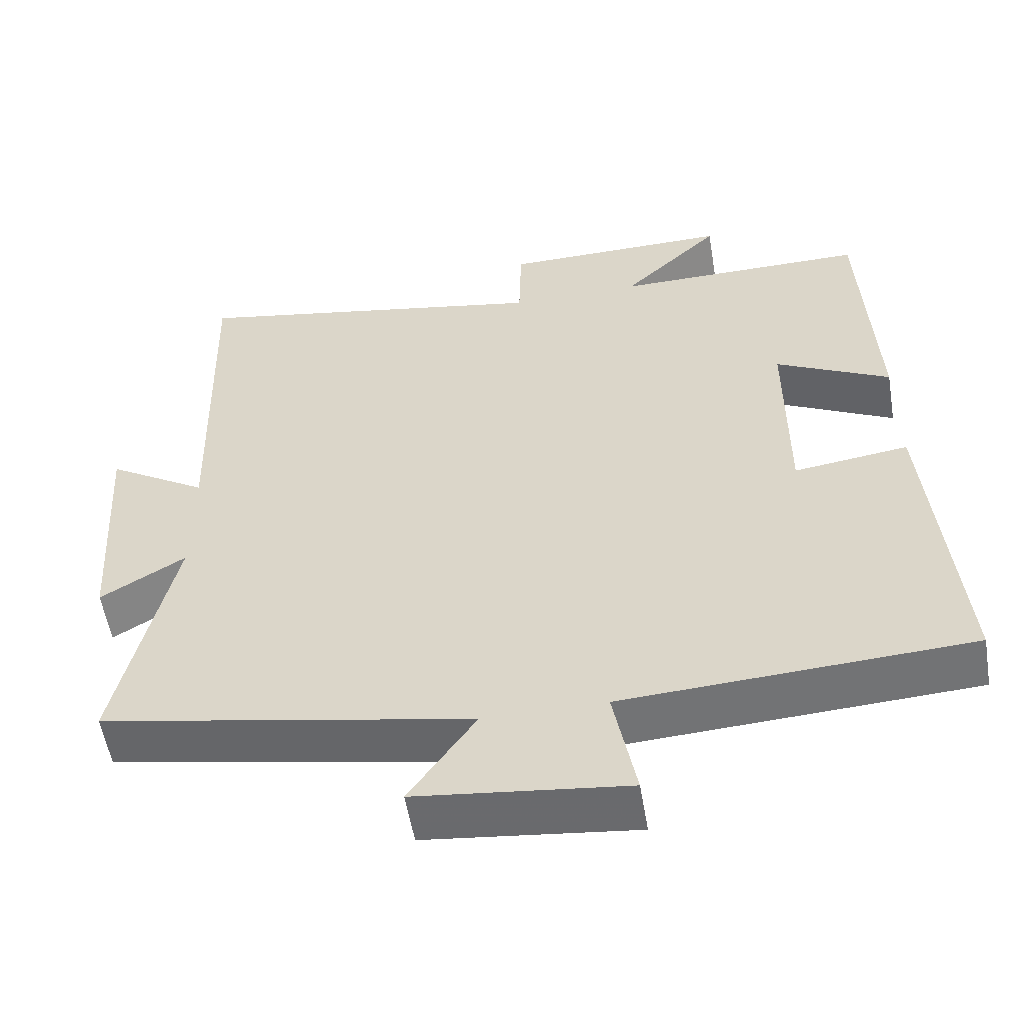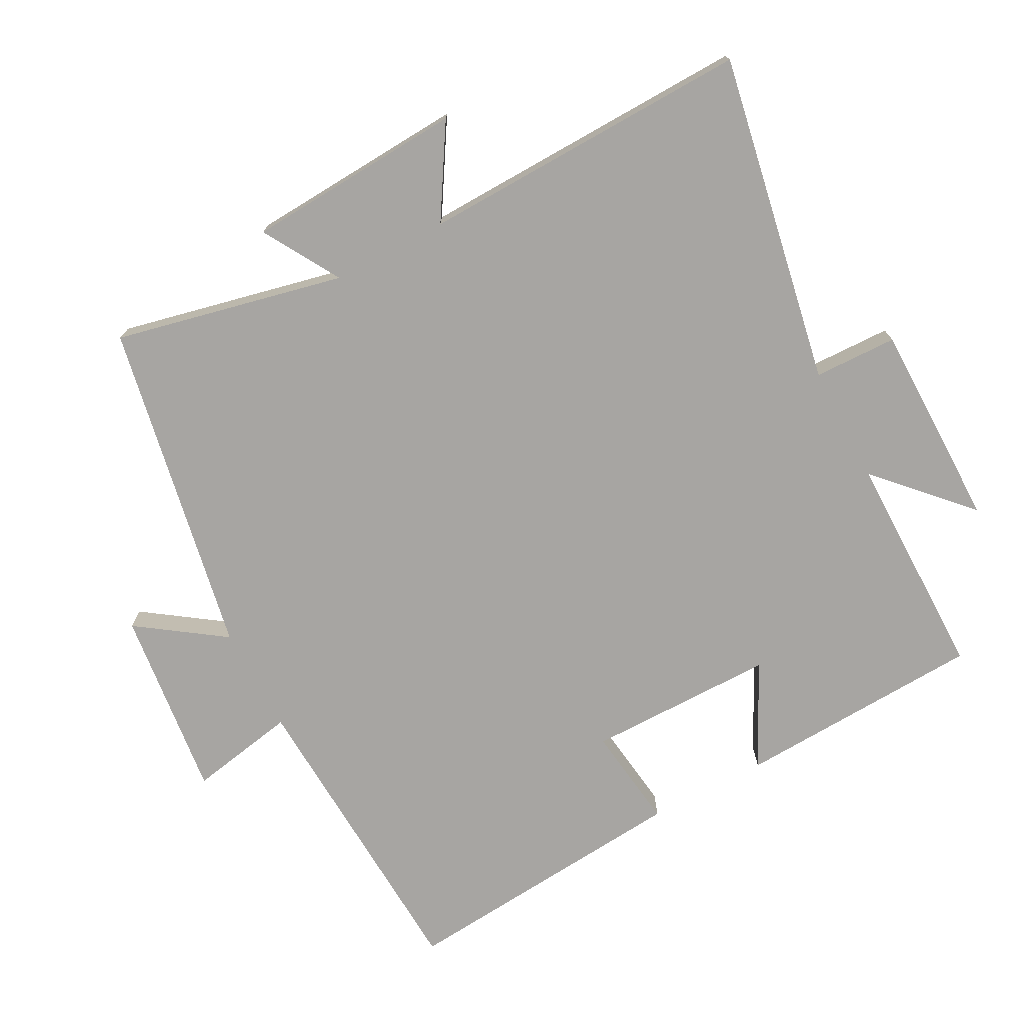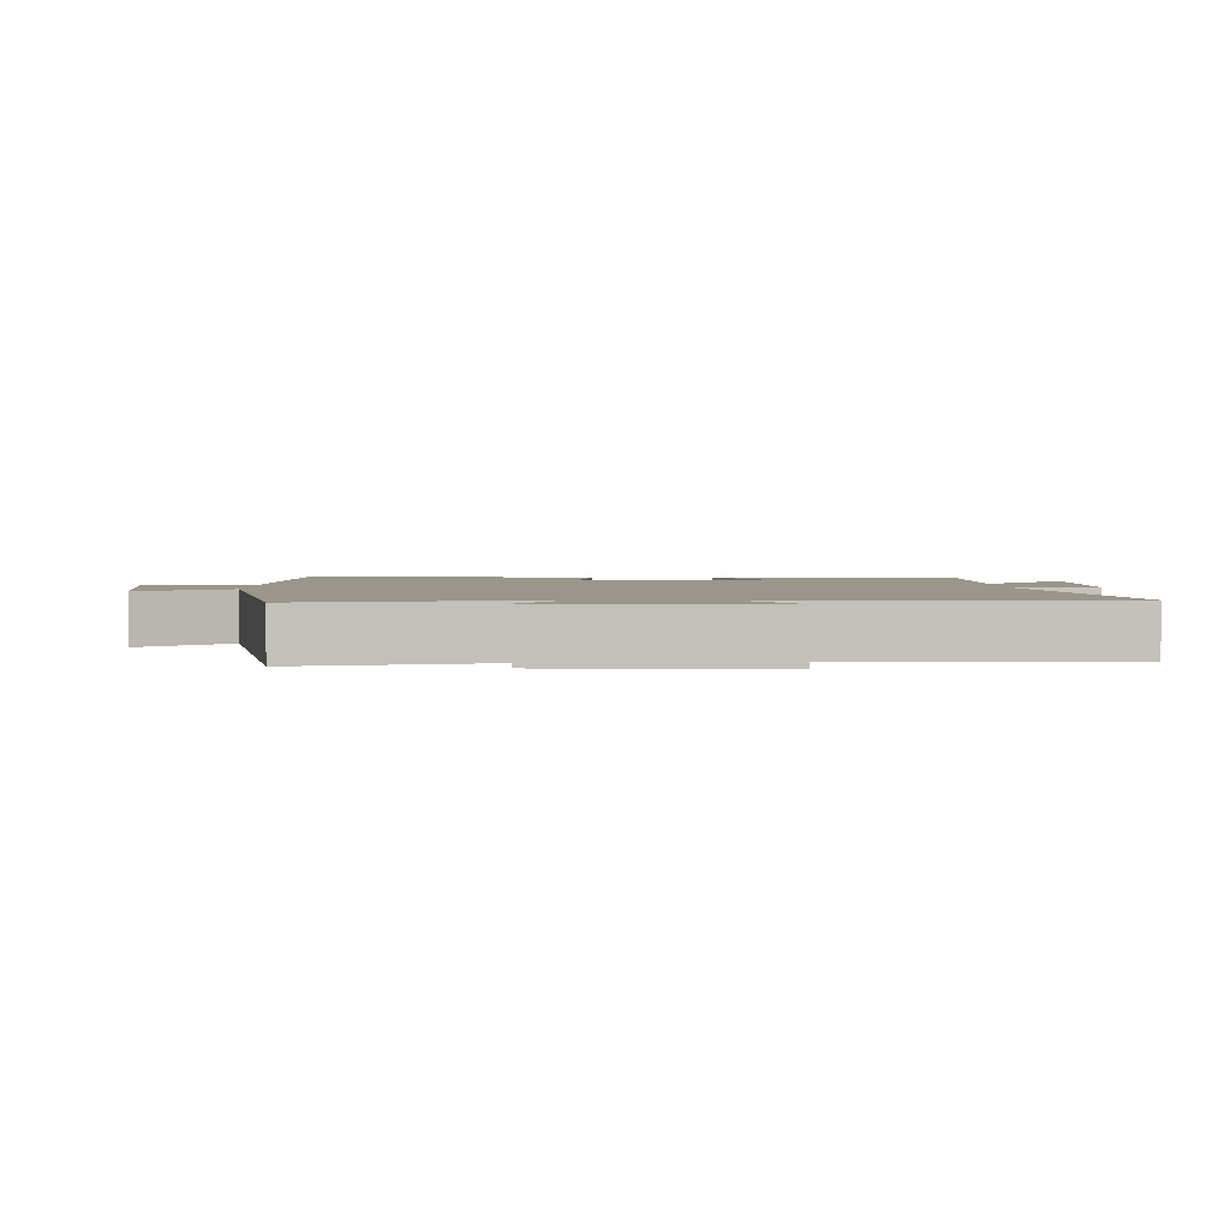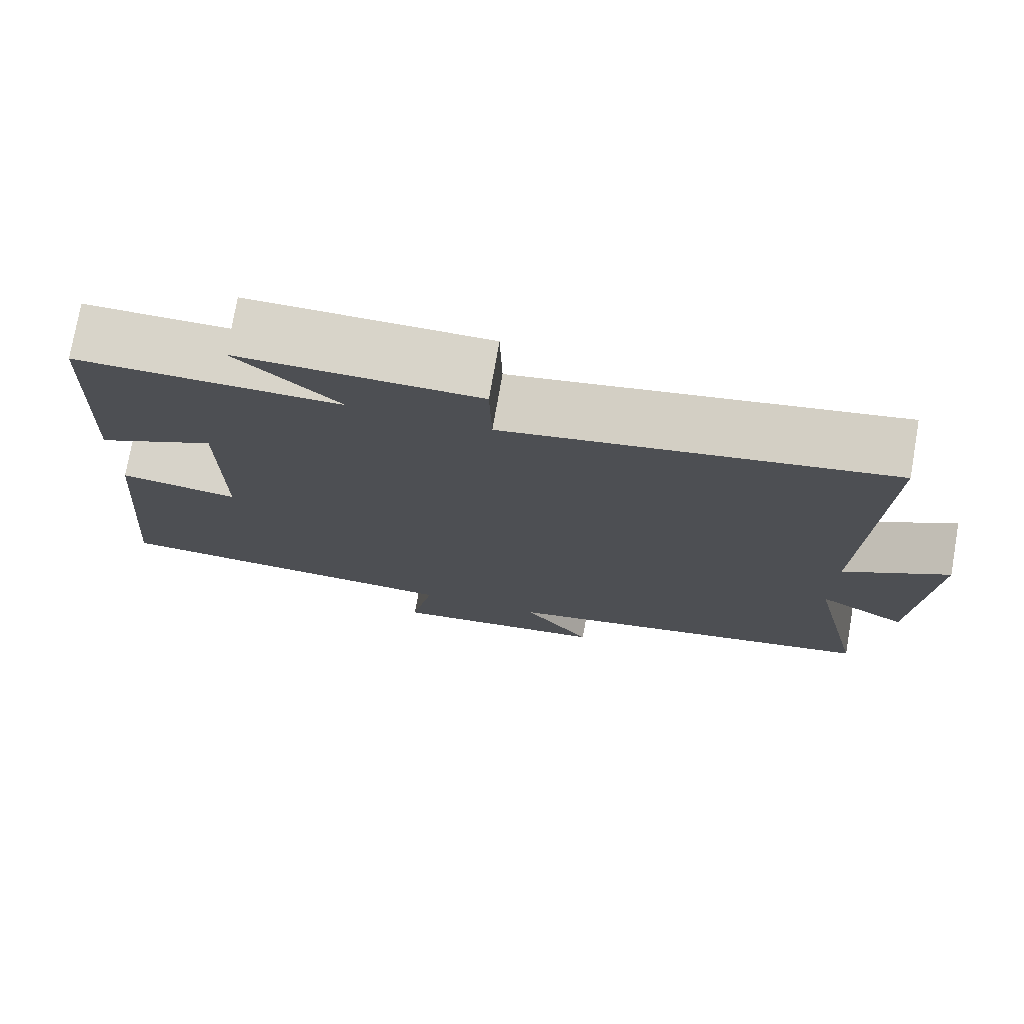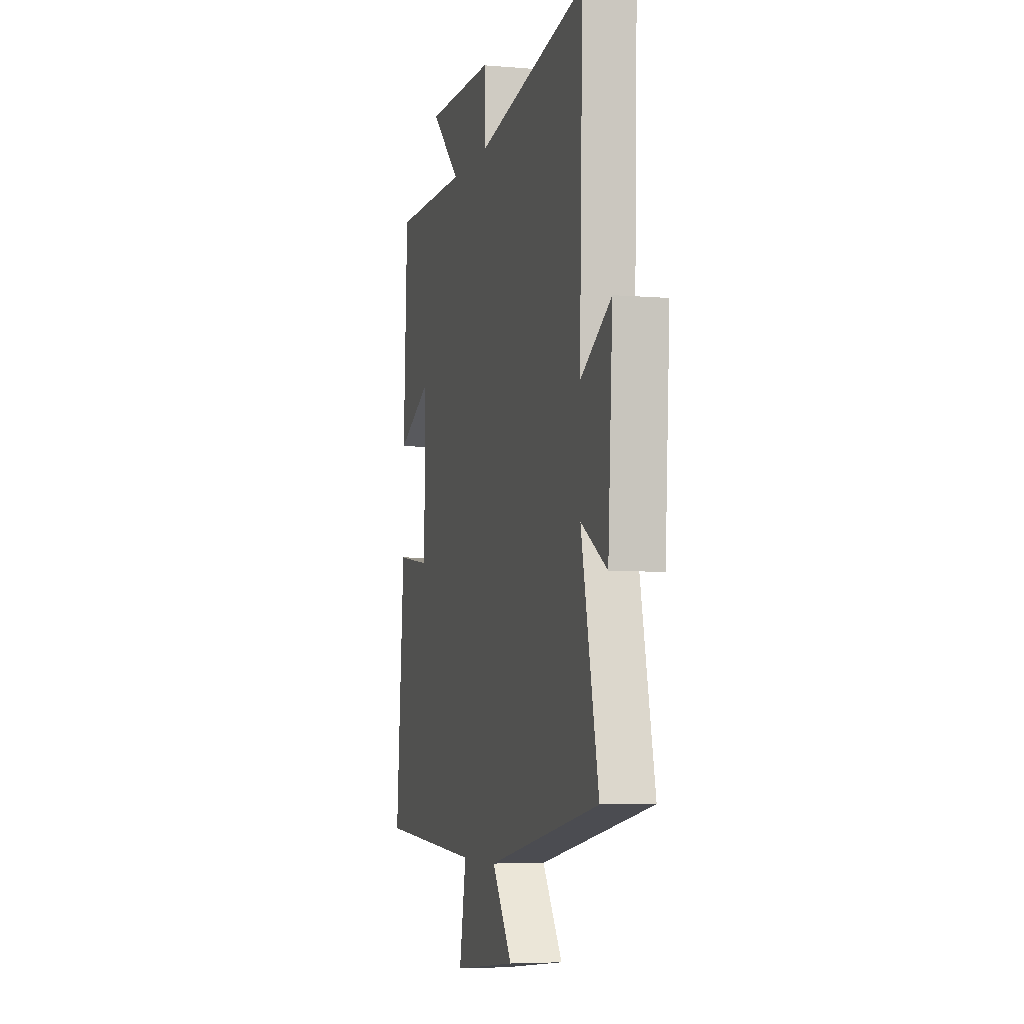
<metadata>
{"format":"obj","ext":"obj","renderer":"f3d","projection":"perspective","resolution":1024,"background":"white","views":[{"elev":-55.1,"azim":9.5,"up":"+Z"},{"elev":-73.9,"azim":-62.1,"up":"+Y"},{"elev":2.3,"azim":-90.9,"up":"+Y"},{"elev":75.7,"azim":-170.1,"up":"+Z"},{"elev":-5.3,"azim":-104.9,"up":"+Z"}]}
</metadata>
<code>
v 0.482 0.07 0.501
v 0.5 0.07 0.138
v 0.348 0.07 0.214
v 0.348 0.07 -0.062
v 0.5 0.07 -0.042
v 0.538 0.07 -0.475
v 0.079 0.07 -0.5
v 0.109 0.07 -0.658
v -0.171 0.07 -0.626
v -0.083 0.07 -0.5
v -0.575 0.07 -0.407
v -0.5 0.07 -0.07
v -0.613 0.07 -0.137
v -0.633 0.07 0.183
v -0.5 0.07 0.102
v -0.514 0.07 0.589
v -0.03 0.07 0.5
v -0.027 0.07 0.622
v 0.277 0.07 0.624
v 0.146 0.07 0.5
v 0.482 0 0.501
v 0.5 0 0.138
v 0.348 0 0.214
v 0.348 0 -0.062
v 0.5 0 -0.042
v 0.538 0 -0.475
v 0.079 0 -0.5
v 0.109 0 -0.658
v -0.171 0 -0.626
v -0.083 0 -0.5
v -0.575 0 -0.407
v -0.5 0 -0.07
v -0.613 0 -0.137
v -0.633 0 0.183
v -0.5 0 0.102
v -0.514 0 0.589
v -0.03 0 0.5
v -0.027 0 0.622
v 0.277 0 0.624
v 0.146 0 0.5
f 17 18 19 20
f 15 16 17
f 15 17 20
f 12 13 14 15
f 12 15 20 1
f 10 11 12 1
f 7 8 9 10
f 6 7 10
f 5 6 10
f 4 5 10
f 3 4 10
f 1 2 3
f 1 3 10
f 40 39 38 37
f 37 36 35
f 40 37 35
f 35 34 33 32
f 21 40 35 32
f 21 32 31 30
f 30 29 28 27
f 30 27 26
f 30 26 25
f 30 25 24
f 30 24 23
f 23 22 21
f 30 23 21
f 1 21 22 2
f 2 22 23 3
f 3 23 24 4
f 4 24 25 5
f 5 25 26 6
f 6 26 27 7
f 7 27 28 8
f 8 28 29 9
f 9 29 30 10
f 10 30 31 11
f 11 31 32 12
f 12 32 33 13
f 13 33 34 14
f 14 34 35 15
f 15 35 36 16
f 16 36 37 17
f 17 37 38 18
f 18 38 39 19
f 19 39 40 20
f 20 40 21 1

</code>
